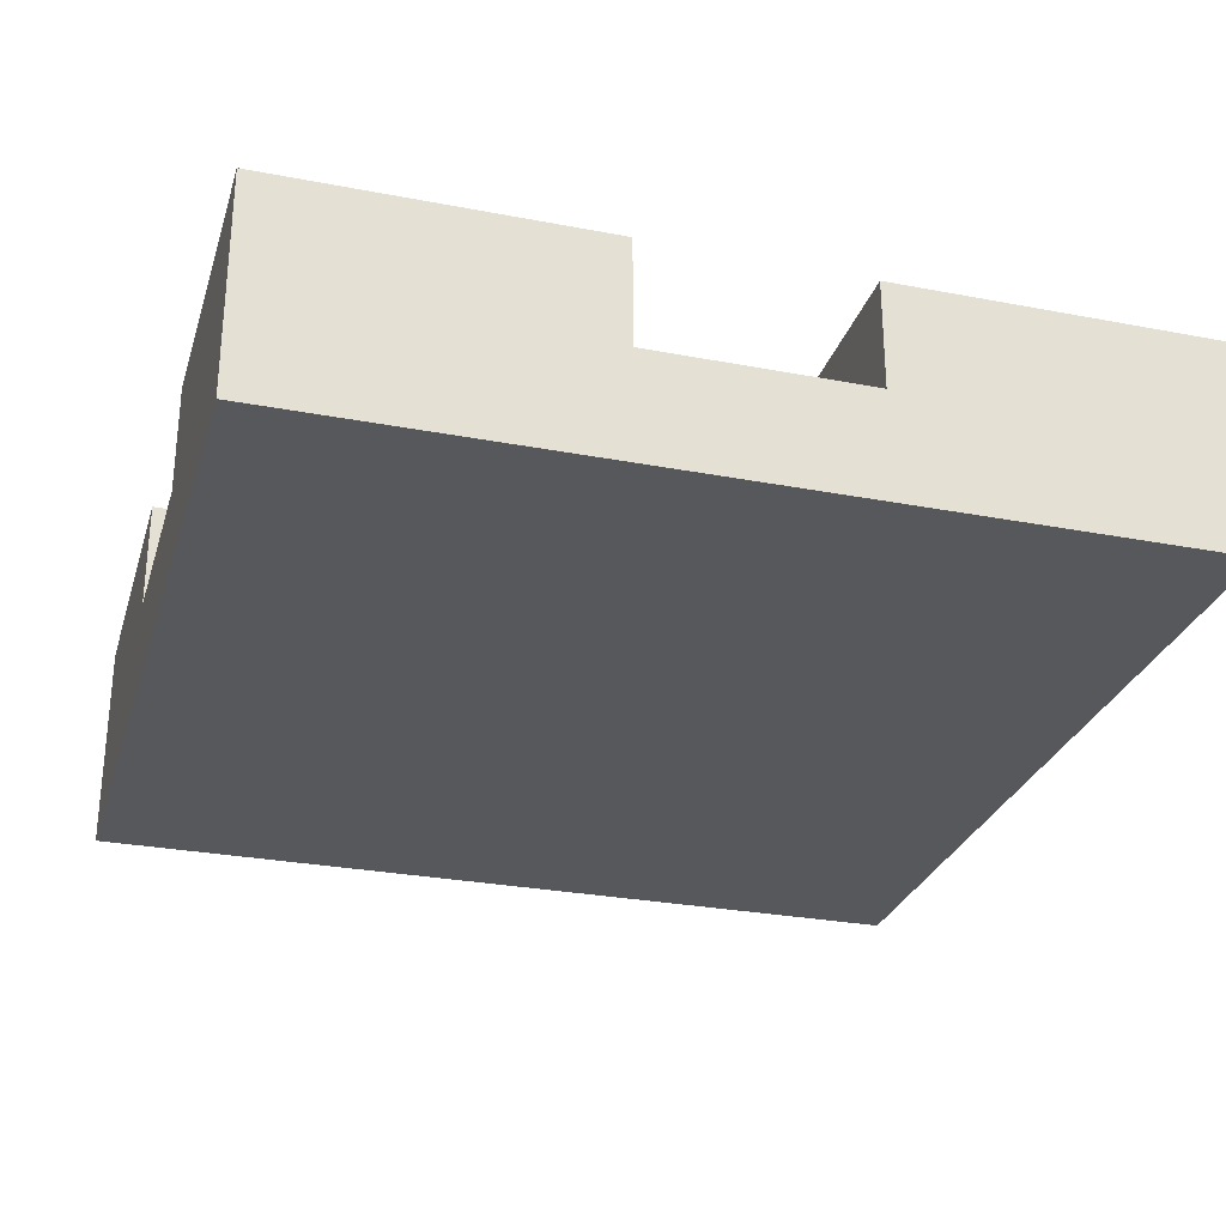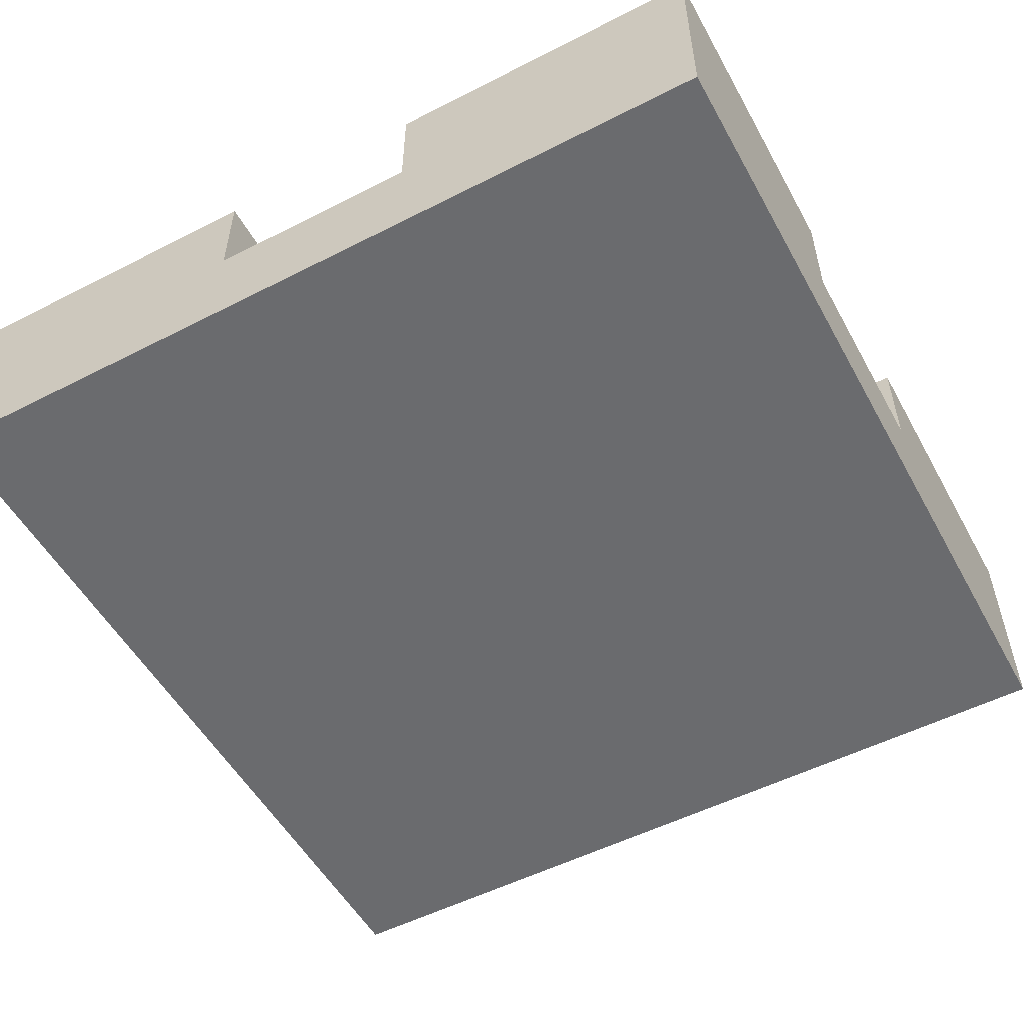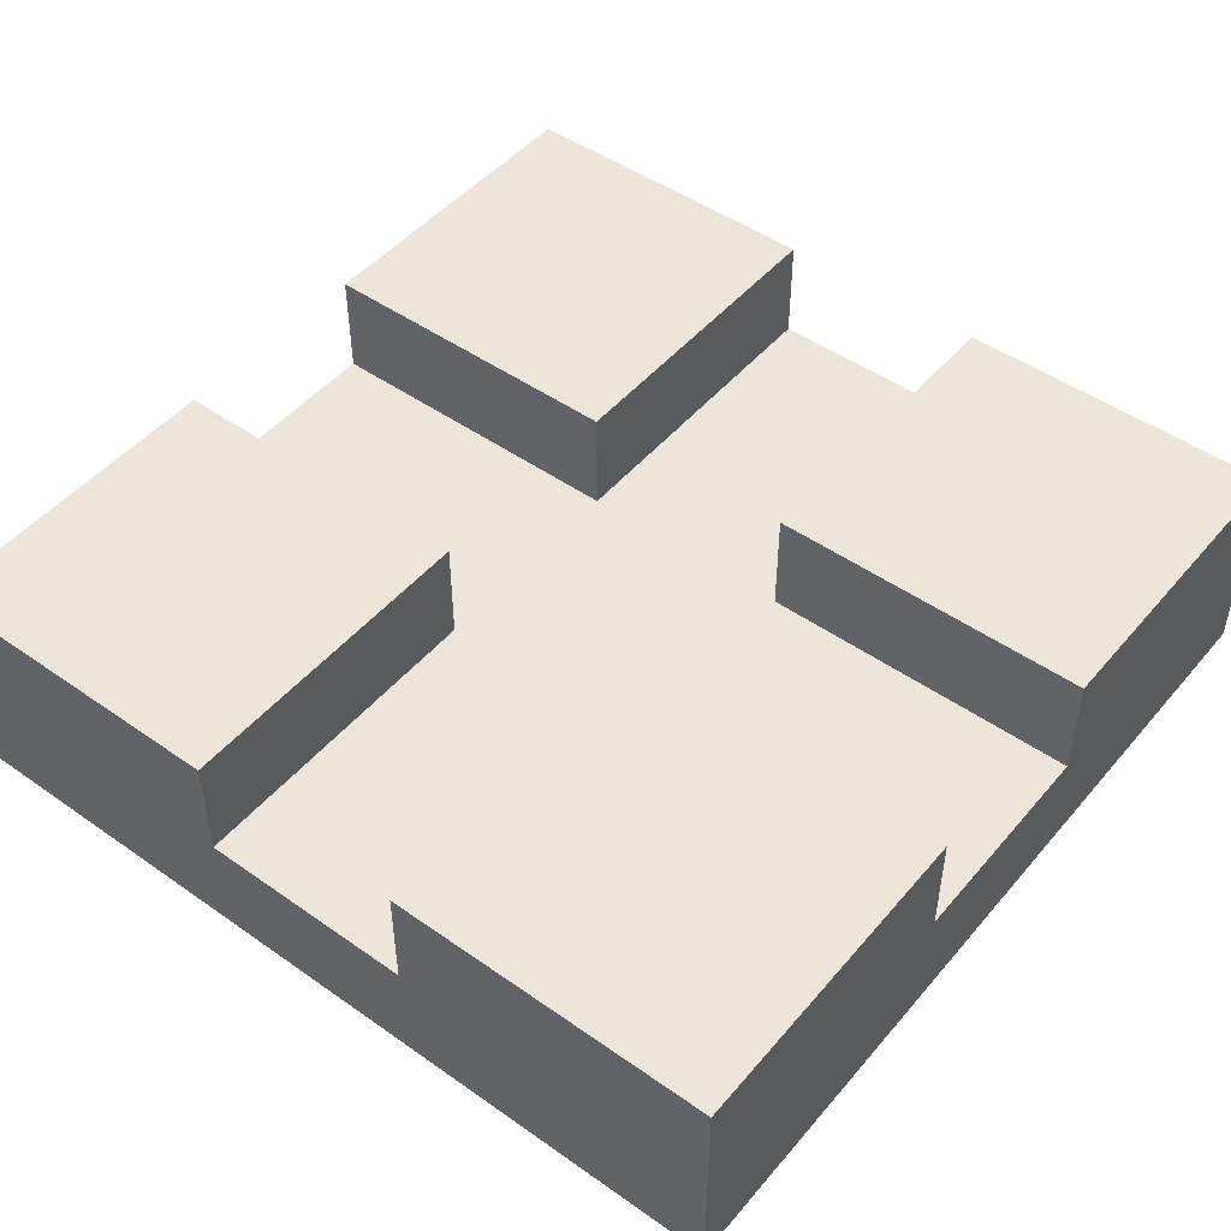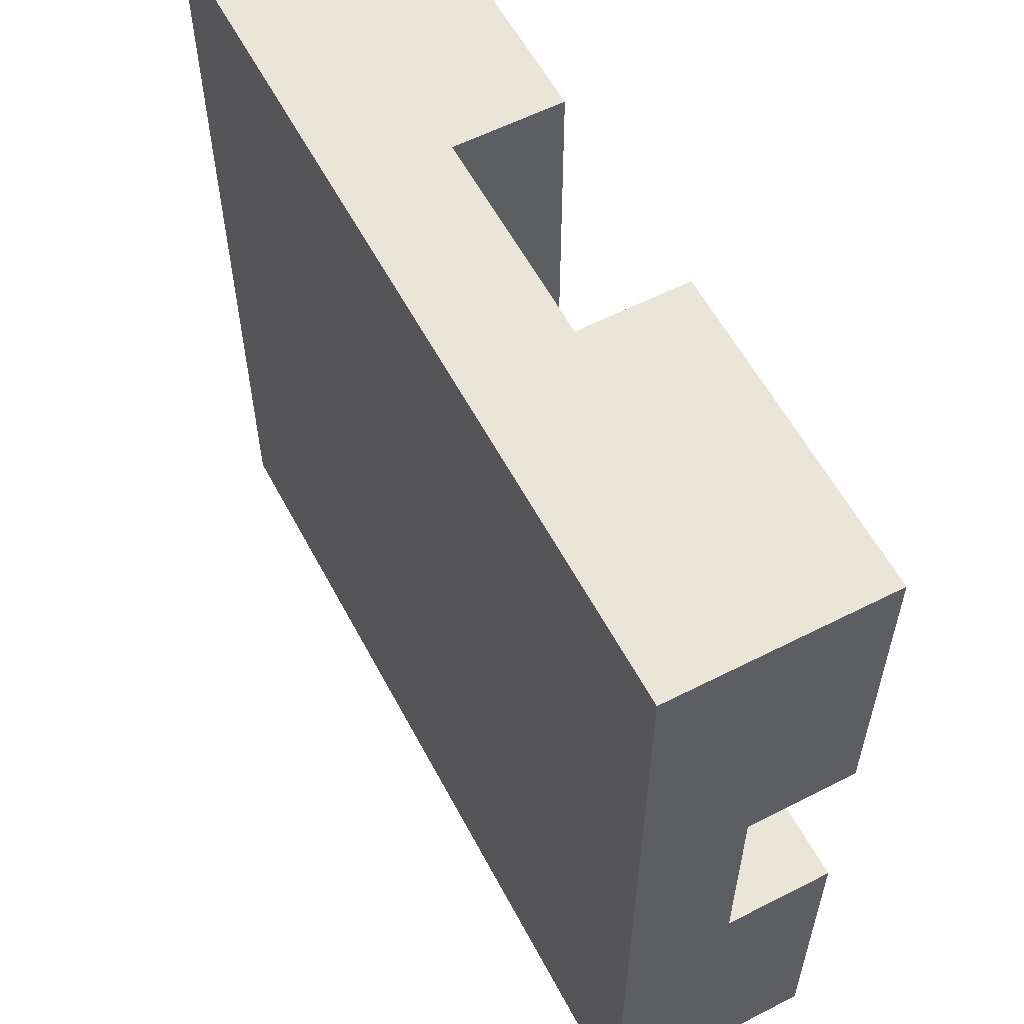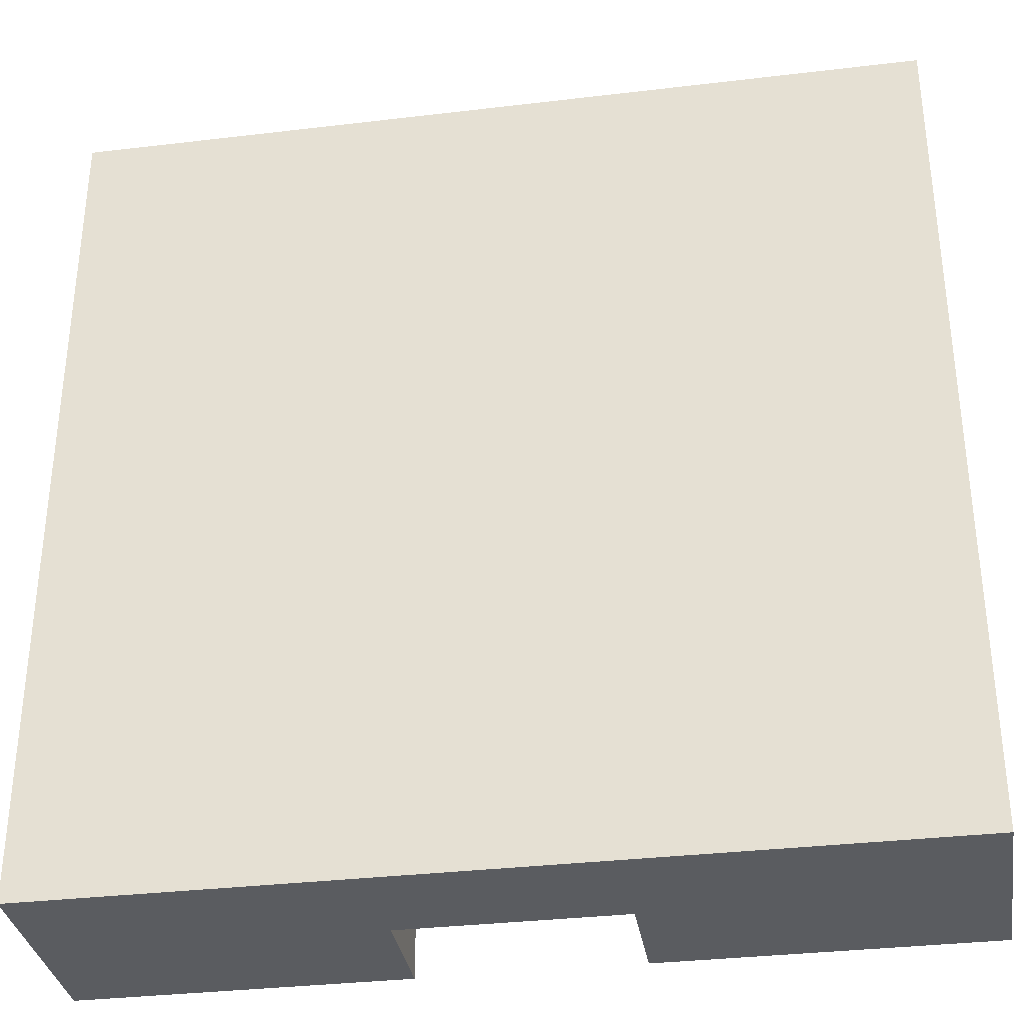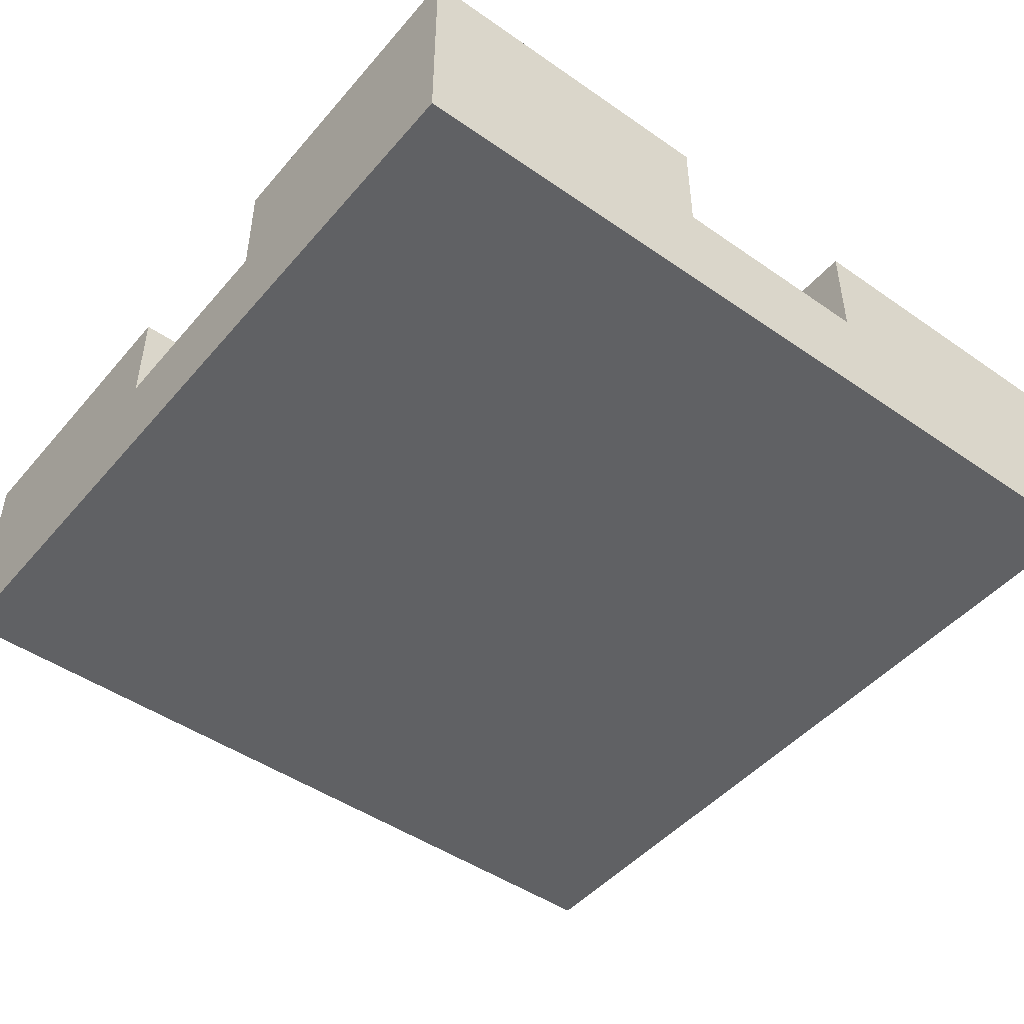
<metadata>
{"format":"obj","ext":"obj","renderer":"f3d","projection":"perspective","resolution":1024,"background":"white","views":[{"elev":-28.4,"azim":-106.1,"up":"+Y"},{"elev":-53.3,"azim":28.6,"up":"+Y"},{"elev":48.1,"azim":-51.8,"up":"+Y"},{"elev":58.4,"azim":62.2,"up":"+Z"},{"elev":-33.8,"azim":9.2,"up":"+Z"},{"elev":-47.0,"azim":-128.2,"up":"+Y"}]}
</metadata>
<code>
o
v -0.4 0 0.4
v -0.4 0 0.2
v -0.4 0 0.1
v -0.4 0 -0.1
v -0.4 0 -0.2
v -0.4 0 -0.4
v -0.4 0.1 0.1
v -0.4 0.1 -0.1
v -0.4 0.2 0.4
v -0.4 0.2 0.2
v -0.4 0.2 0.1
v -0.4 0.2 -0.1
v -0.4 0.2 -0.2
v -0.4 0.2 -0.4
v 0.1 0.1 0.4
v 0.1 0.1 0.1
v 0.1 0.1 -0.1
v 0.1 0.1 -0.4
v 0.1 0.2 0.4
v 0.1 0.2 0.1
v 0.1 0.2 -0.1
v 0.1 0.2 -0.4
v -0.1 0.1 0.4
v -0.1 0.1 0.1
v -0.1 0.1 -0.1
v -0.1 0.1 -0.4
v -0.1 0.2 0.4
v -0.1 0.2 0.1
v -0.1 0.2 -0.1
v -0.1 0.2 -0.4
v 0.4 0 0.4
v 0.4 0 0.2
v 0.4 0 0.1
v 0.4 0 -0.1
v 0.4 0 -0.2
v 0.4 0 -0.4
v 0.4 0.1 0.1
v 0.4 0.1 -0.1
v 0.4 0.2 0.4
v 0.4 0.2 0.2
v 0.4 0.2 0.1
v 0.4 0.2 -0.1
v 0.4 0.2 -0.2
v 0.4 0.2 -0.4
v -0.4 0 0.4
v -0.4 0.2 0.4
v -0.2 0 0.4
v -0.2 0.2 0.4
v -0.1 0 0.4
v -0.1 0.1 0.4
v -0.1 0.2 0.4
v 0.1 0 0.4
v 0.1 0.1 0.4
v 0.1 0.2 0.4
v 0.2 0 0.4
v 0.2 0.2 0.4
v 0.4 0 0.4
v 0.4 0.2 0.4
v -0.4 0.1 -0.1
v -0.4 0.2 -0.1
v -0.1 0.1 -0.1
v -0.1 0.2 -0.1
v 0.1 0.1 -0.1
v 0.1 0.2 -0.1
v 0.4 0.1 -0.1
v 0.4 0.2 -0.1
v -0.4 0.1 0.1
v -0.4 0.2 0.1
v -0.1 0.1 0.1
v -0.1 0.2 0.1
v 0.1 0.1 0.1
v 0.1 0.2 0.1
v 0.4 0.1 0.1
v 0.4 0.2 0.1
v -0.4 0 -0.4
v -0.4 0.2 -0.4
v -0.2 0 -0.4
v -0.2 0.2 -0.4
v -0.1 0 -0.4
v -0.1 0.1 -0.4
v -0.1 0.2 -0.4
v 0.1 0 -0.4
v 0.1 0.1 -0.4
v 0.1 0.2 -0.4
v 0.2 0 -0.4
v 0.2 0.2 -0.4
v 0.4 0 -0.4
v 0.4 0.2 -0.4
v -0.4 0 0.4
v -0.2 0 0.4
v -0.1 0 0.4
v 0.1 0 0.4
v 0.2 0 0.4
v 0.4 0 0.4
v -0.4 0 0.2
v -0.2 0 0.2
v 0.2 0 0.2
v 0.4 0 0.2
v -0.4 0 0.1
v -0.1 0 0.1
v 0.1 0 0.1
v 0.4 0 0.1
v -0.4 0 -0.1
v -0.1 0 -0.1
v 0.1 0 -0.1
v 0.4 0 -0.1
v -0.4 0 -0.2
v -0.2 0 -0.2
v 0.2 0 -0.2
v 0.4 0 -0.2
v -0.4 0 -0.4
v -0.2 0 -0.4
v -0.1 0 -0.4
v 0.1 0 -0.4
v 0.2 0 -0.4
v 0.4 0 -0.4
v -0.1 0.1 0.4
v 0.1 0.1 0.4
v -0.4 0.1 0.1
v -0.1 0.1 0.1
v 0.1 0.1 0.1
v 0.4 0.1 0.1
v -0.4 0.1 -0.1
v -0.1 0.1 -0.1
v 0.1 0.1 -0.1
v 0.4 0.1 -0.1
v -0.1 0.1 -0.4
v 0.1 0.1 -0.4
v -0.4 0.2 0.4
v -0.2 0.2 0.4
v -0.1 0.2 0.4
v 0.1 0.2 0.4
v 0.2 0.2 0.4
v 0.4 0.2 0.4
v -0.4 0.2 0.2
v -0.2 0.2 0.2
v 0.2 0.2 0.2
v 0.4 0.2 0.2
v -0.4 0.2 0.1
v -0.1 0.2 0.1
v 0.1 0.2 0.1
v 0.4 0.2 0.1
v -0.4 0.2 -0.1
v -0.1 0.2 -0.1
v 0.1 0.2 -0.1
v 0.4 0.2 -0.1
v -0.4 0.2 -0.2
v -0.2 0.2 -0.2
v 0.2 0.2 -0.2
v 0.4 0.2 -0.2
v -0.4 0.2 -0.4
v -0.2 0.2 -0.4
v -0.1 0.2 -0.4
v 0.1 0.2 -0.4
v 0.2 0.2 -0.4
v 0.4 0.2 -0.4
f 7 3 2
f 7 4 3
f 8 5 4
f 8 4 7
f 9 2 1
f 10 7 2
f 10 2 9
f 11 7 10
f 12 5 8
f 13 6 5
f 13 5 12
f 14 6 13
f 19 16 15
f 20 16 19
f 21 18 17
f 22 18 21
f 23 24 27
f 27 24 28
f 25 26 29
f 29 26 30
f 32 33 37
f 33 34 37
f 34 35 38
f 37 34 38
f 31 32 39
f 32 37 40
f 39 32 40
f 40 37 41
f 38 35 42
f 35 36 43
f 42 35 43
f 43 36 44
f 47 46 45
f 48 46 47
f 49 48 47
f 50 48 49
f 51 48 50
f 52 50 49
f 53 50 52
f 55 53 52
f 55 54 53
f 56 54 55
f 57 56 55
f 58 56 57
f 61 60 59
f 62 60 61
f 65 64 63
f 66 64 65
f 67 68 69
f 69 68 70
f 71 72 73
f 73 72 74
f 75 76 77
f 77 76 78
f 77 78 79
f 79 78 80
f 80 78 81
f 79 80 82
f 82 80 83
f 82 83 85
f 83 84 85
f 85 84 86
f 85 86 87
f 87 86 88
f 95 90 89
f 96 91 90
f 96 90 95
f 97 94 93
f 97 93 92
f 98 94 97
f 99 96 95
f 100 91 96
f 100 96 99
f 100 92 91
f 101 98 97
f 101 92 100
f 101 97 92
f 102 98 101
f 103 100 99
f 103 101 100
f 103 102 101
f 104 102 103
f 105 102 104
f 106 102 105
f 107 104 103
f 108 104 107
f 109 106 105
f 110 106 109
f 111 108 107
f 112 104 108
f 112 108 111
f 113 105 104
f 113 104 112
f 114 109 105
f 114 105 113
f 115 110 109
f 115 109 114
f 116 110 115
f 117 118 120
f 120 118 121
f 119 120 123
f 121 122 123
f 120 121 123
f 123 122 124
f 124 122 125
f 125 122 126
f 124 125 127
f 127 125 128
f 129 130 135
f 130 131 136
f 135 130 136
f 133 134 137
f 132 133 137
f 137 134 138
f 135 136 139
f 136 131 140
f 139 136 140
f 132 137 141
f 137 138 141
f 141 138 142
f 143 144 147
f 147 144 148
f 145 146 149
f 149 146 150
f 147 148 151
f 148 144 152
f 151 148 152
f 152 144 153
f 145 149 154
f 149 150 155
f 154 149 155
f 155 150 156

</code>
